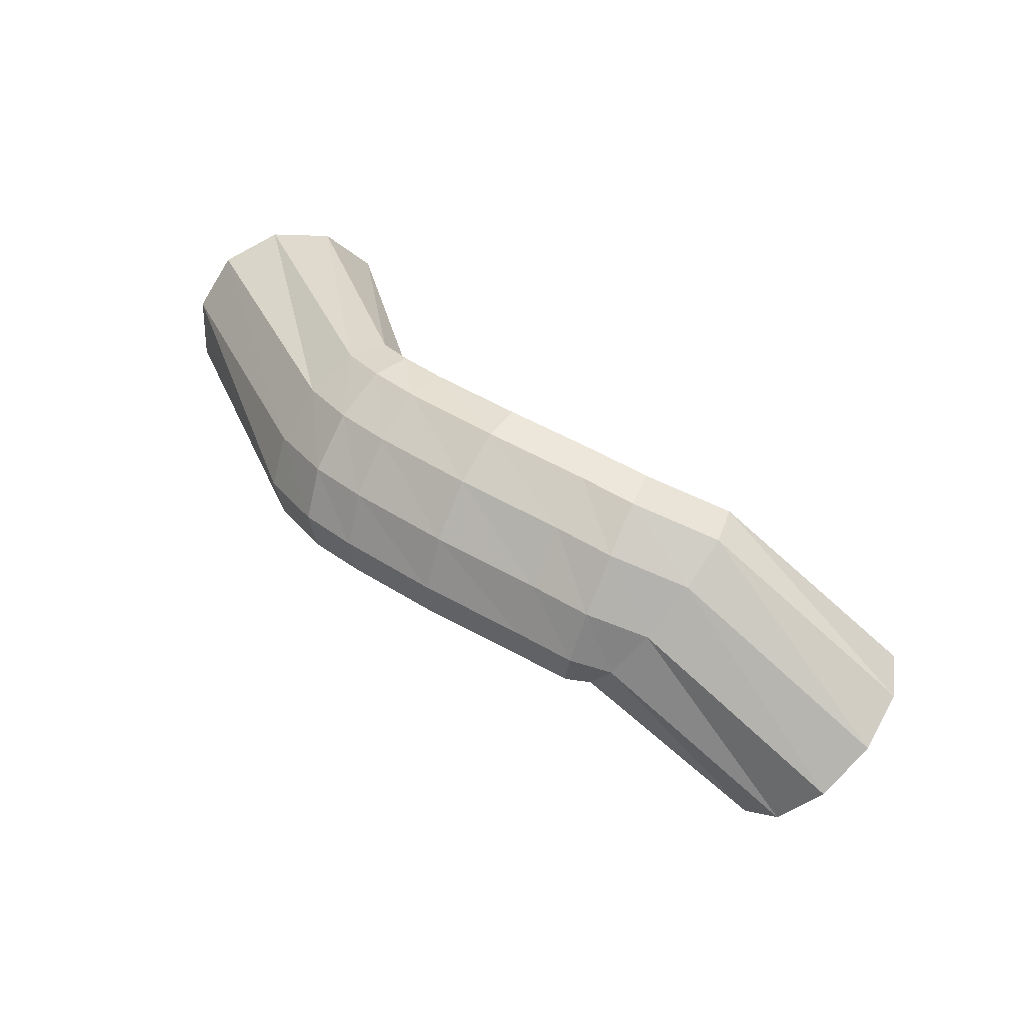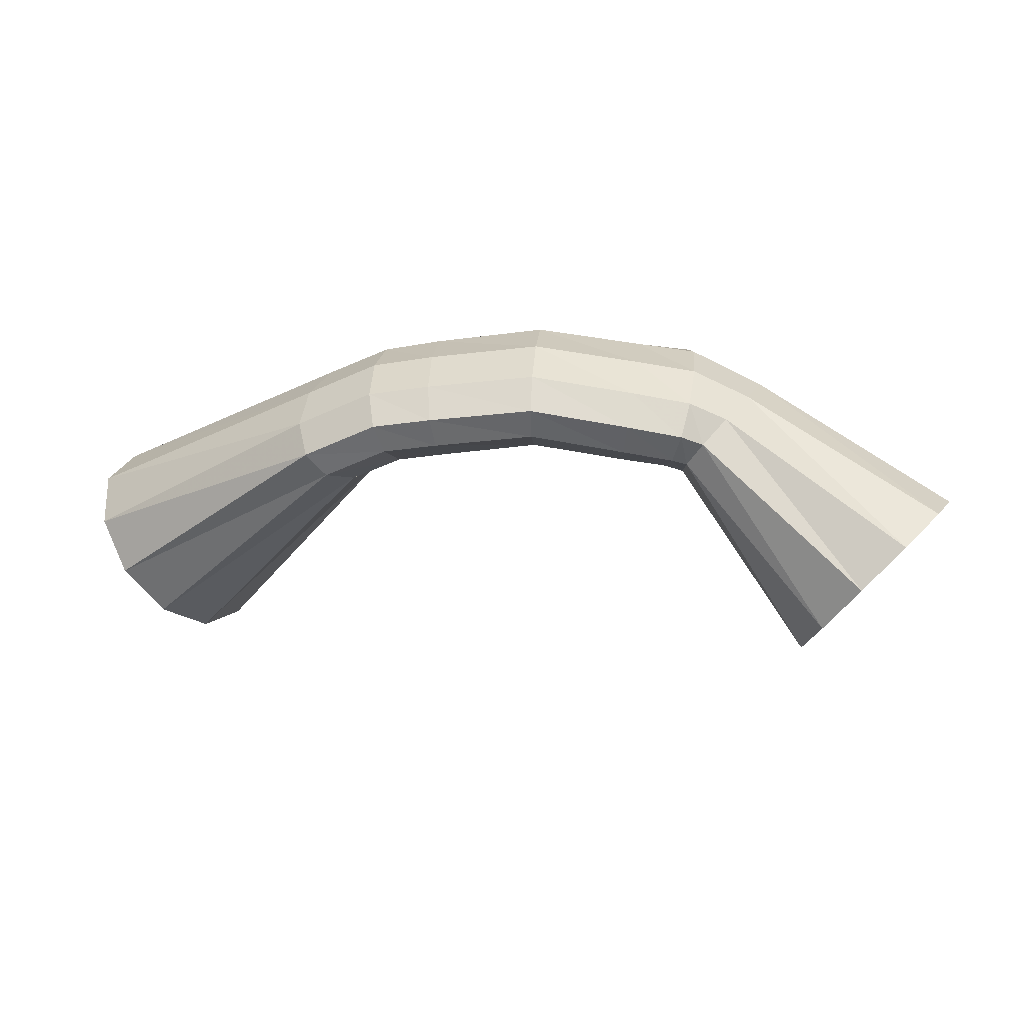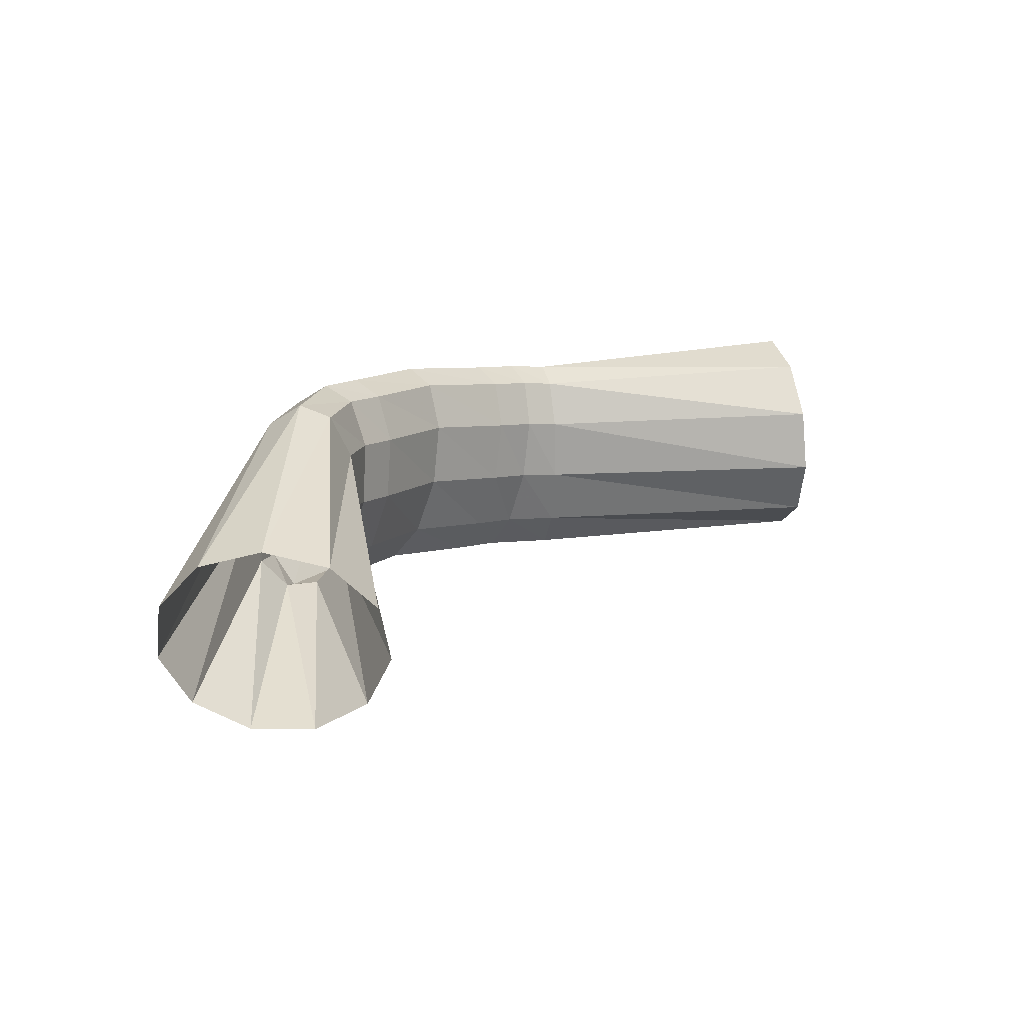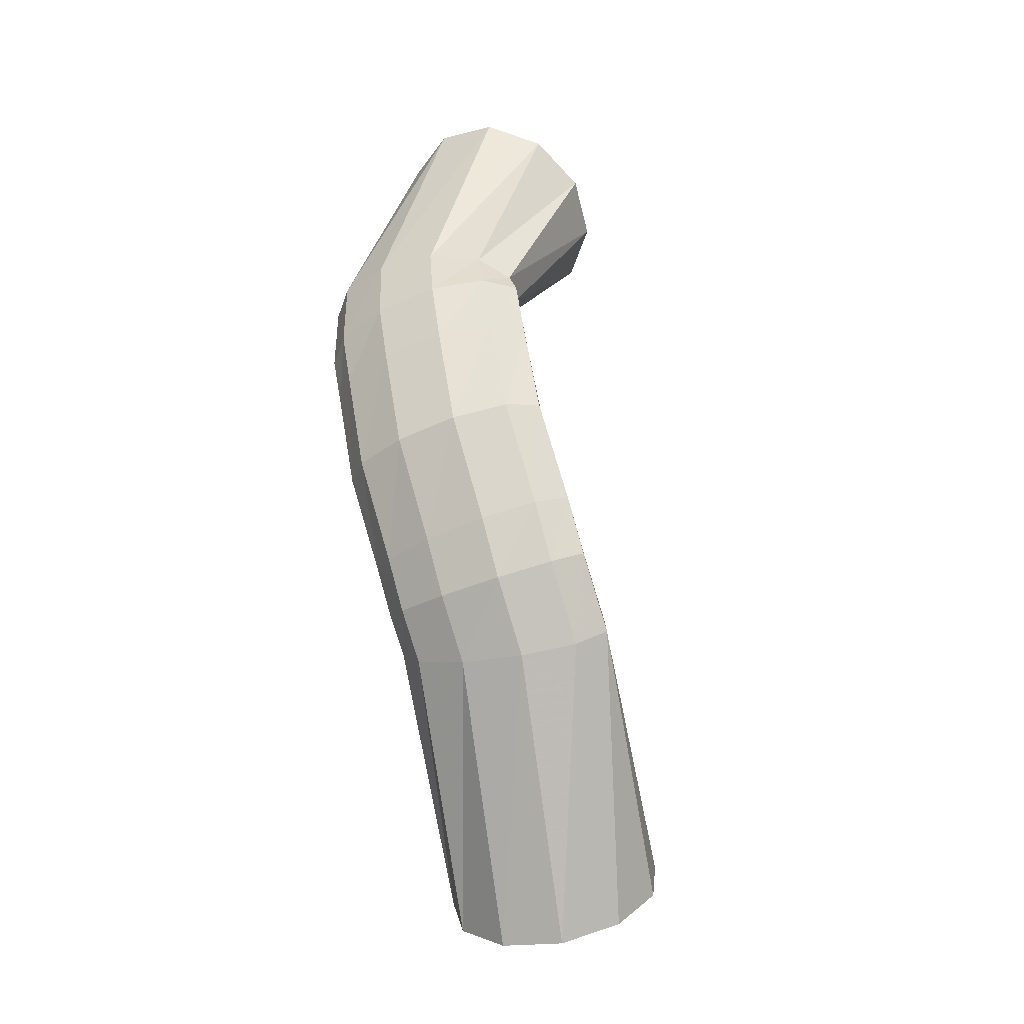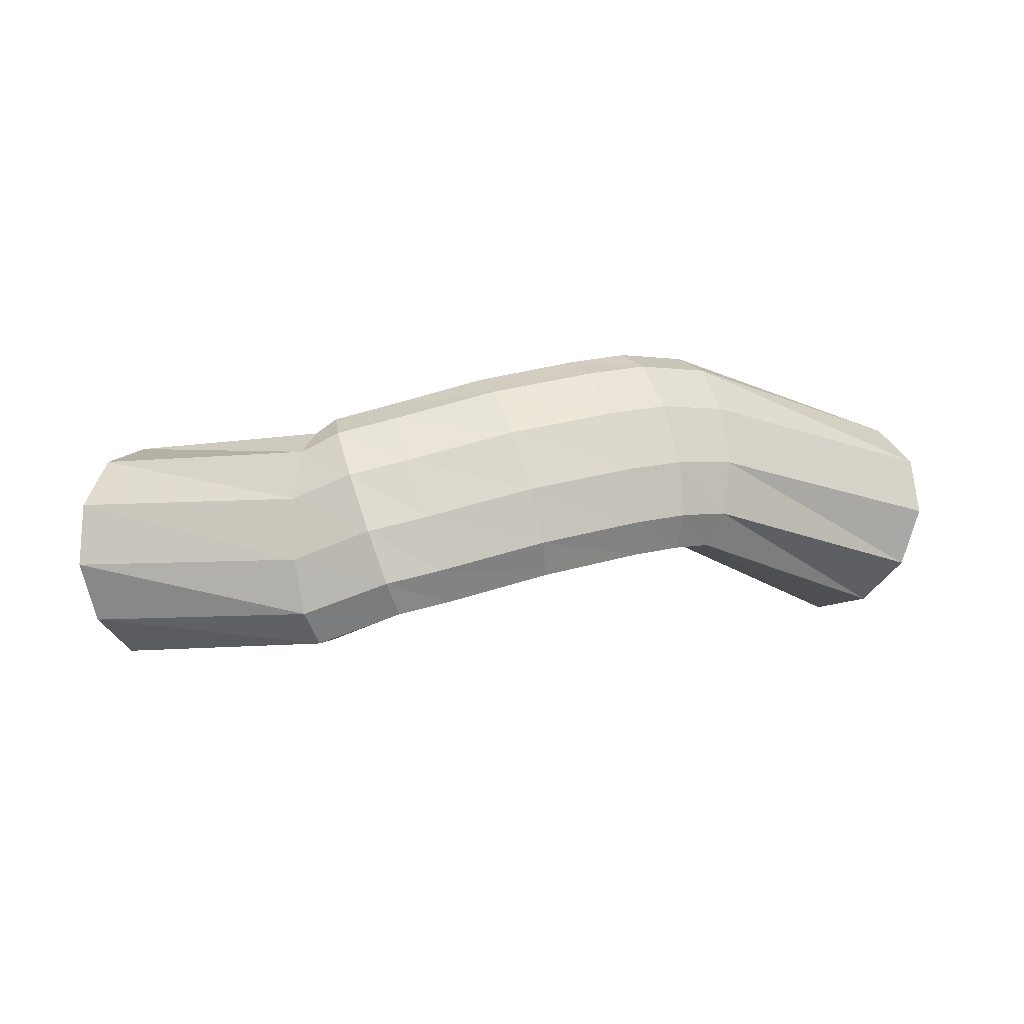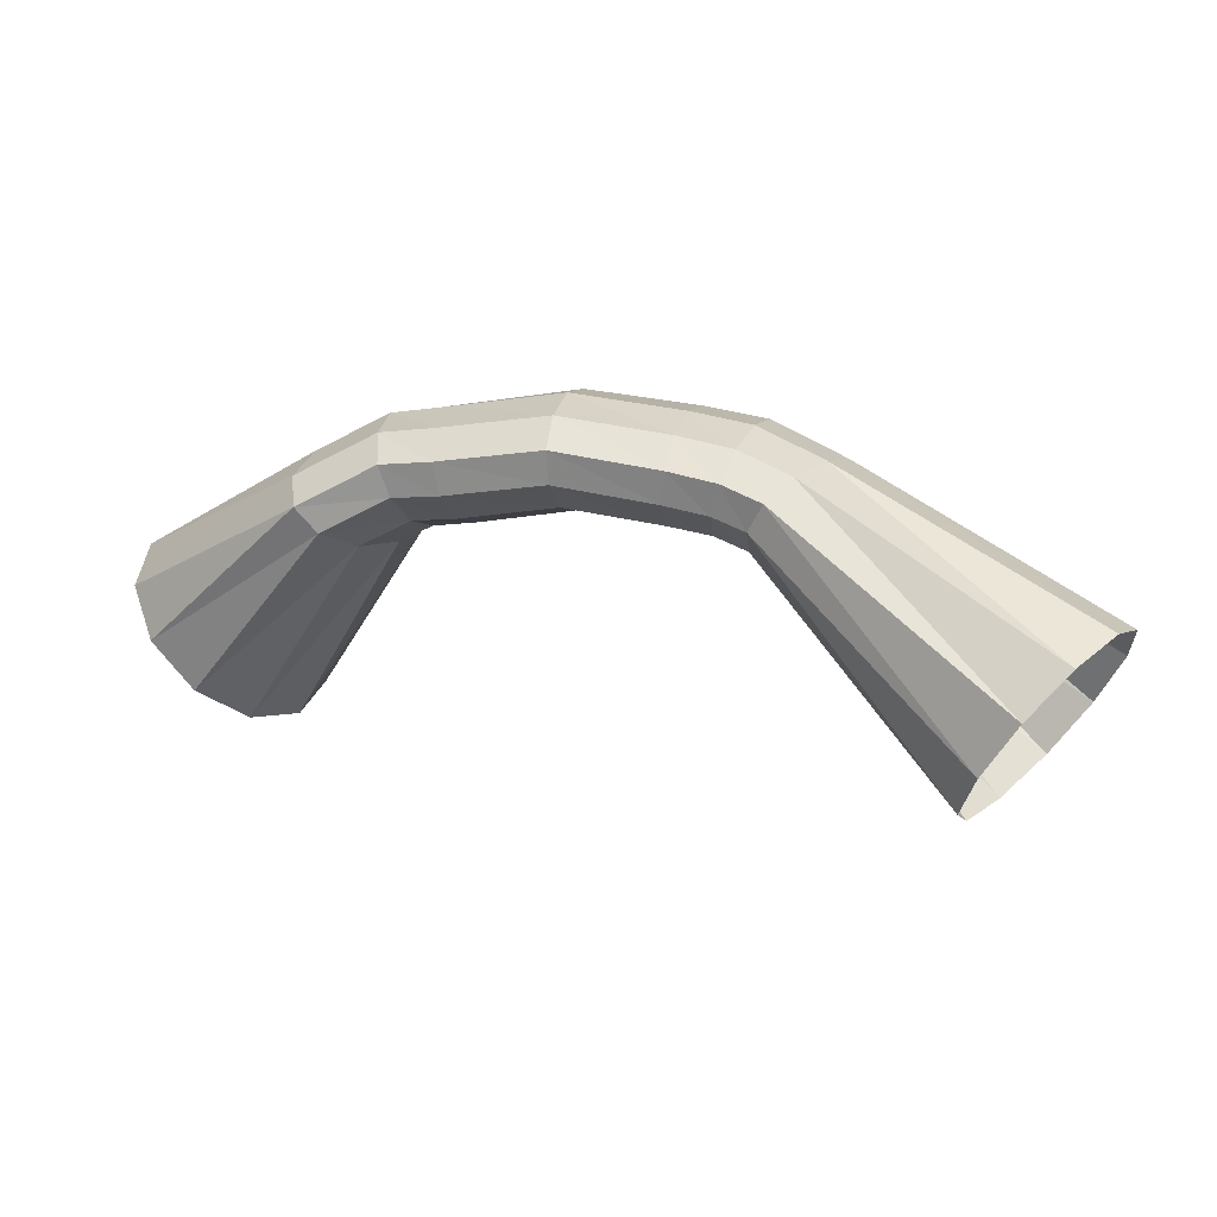
<metadata>
{"format":"obj","ext":"obj","renderer":"f3d","projection":"perspective","resolution":1024,"background":"white","views":[{"elev":23.9,"azim":31.2,"up":"+Y"},{"elev":45.5,"azim":-7.5,"up":"+Z"},{"elev":-5.6,"azim":125.6,"up":"+Y"},{"elev":62.4,"azim":-114.7,"up":"+Z"},{"elev":49.3,"azim":148.1,"up":"+Z"},{"elev":74.9,"azim":-177.2,"up":"+Y"}]}
</metadata>
<code>
g tube1
v 159.3 104.6 192.8
v 158.5 102.8 194.8
v 159 101.7 197.3
v 160.5 101.7 199.7
v 162.7 102.8 201.1
v 164.8 104.7 201.1
v 166.2 106.8 199.7
v 166.3 108.3 197.3
v 165.3 108.9 194.7
v 163.3 108.3 192.8
v 161.1 106.7 192.1
v 159.3 104.6 192.8
v 154.7 111.8 198.8
v 153.8 109.8 200.3
v 153.6 108.5 202
v 154.3 108.4 203.3
v 155.6 109.5 203.8
v 157 111.4 203.3
v 158.3 113.6 202
v 158.9 115.3 200.3
v 158.6 116 198.8
v 157.6 115.6 197.8
v 156.1 114 197.9
v 154.7 111.8 198.8
v 153.3 112.2 199.4
v 152.9 109.8 200.8
v 152.9 108.5 202.4
v 153.3 108.5 203.8
v 153.9 109.9 204.5
v 154.6 112.3 204.4
v 155.1 114.9 203.3
v 155.4 116.8 201.8
v 155.2 117.5 200.2
v 154.7 116.7 199.1
v 154 114.8 198.8
v 153.3 112.2 199.4
v 151.4 112.6 199.5
v 150.9 110.4 200.9
v 150.7 109.1 202.6
v 150.8 109.2 204.1
v 151.3 110.7 204.8
v 152 113.1 204.6
v 152.6 115.7 203.5
v 153 117.5 201.9
v 153 118.1 200.2
v 152.7 117.2 199.1
v 152.1 115.2 198.8
v 151.4 112.6 199.5
v 147.4 113.7 199.9
v 146.9 111.5 201.3
v 146.5 110.3 203.1
v 146.5 110.5 204.5
v 146.8 112 205.2
v 147.3 114.4 204.9
v 147.9 117 203.8
v 148.3 118.8 202.2
v 148.5 119.3 200.5
v 148.4 118.4 199.4
v 147.9 116.3 199.2
v 147.4 113.7 199.9
v 143.2 114.3 199.2
v 142.6 112.1 200.7
v 142.1 110.9 202.4
v 141.9 111.2 203.8
v 142 112.8 204.5
v 142.4 115.2 204.2
v 143 117.7 203
v 143.6 119.5 201.3
v 143.9 119.9 199.7
v 144 119 198.6
v 143.7 116.9 198.4
v 143.2 114.3 199.2
v 141.2 114.6 198.8
v 140.4 112.4 200.3
v 139.7 111.3 202
v 139.2 111.6 203.3
v 139.2 113.3 203.9
v 139.7 115.7 203.6
v 140.4 118.1 202.4
v 141.2 119.8 200.7
v 141.8 120.2 199.2
v 142 119.2 198.2
v 141.8 117.1 198
v 141.2 114.6 198.8
v 139.5 114.7 198
v 138.2 112.6 199.2
v 136.9 111.6 200.5
v 136 111.9 201.6
v 135.8 113.6 202.1
v 136.4 116 201.9
v 137.6 118.4 201
v 139 120 199.7
v 140.1 120.4 198.4
v 140.6 119.3 197.6
v 140.4 117.2 197.4
v 139.5 114.7 198
v 131.5 115.1 187.5
v 129.9 113.3 188.9
v 127.9 112.8 190.9
v 126.3 113.9 192.8
v 125.4 116.2 194.2
v 125.6 118.9 194.5
v 126.8 121.3 193.7
v 128.7 122.6 192
v 130.6 122.3 189.9
v 131.9 120.5 188.2
v 132.2 117.9 187.3
v 131.5 115.1 187.5
f 1 2 14
f 14 13 1
f 2 3 15
f 15 14 2
f 3 4 16
f 16 15 3
f 4 5 17
f 17 16 4
f 5 6 18
f 18 17 5
f 6 7 19
f 19 18 6
f 7 8 20
f 20 19 7
f 8 9 21
f 21 20 8
f 9 10 22
f 22 21 9
f 10 11 23
f 23 22 10
f 11 12 24
f 24 23 11
f 13 14 26
f 26 25 13
f 14 15 27
f 27 26 14
f 15 16 28
f 28 27 15
f 16 17 29
f 29 28 16
f 17 18 30
f 30 29 17
f 18 19 31
f 31 30 18
f 19 20 32
f 32 31 19
f 20 21 33
f 33 32 20
f 21 22 34
f 34 33 21
f 22 23 35
f 35 34 22
f 23 24 36
f 36 35 23
f 25 26 38
f 38 37 25
f 26 27 39
f 39 38 26
f 27 28 40
f 40 39 27
f 28 29 41
f 41 40 28
f 29 30 42
f 42 41 29
f 30 31 43
f 43 42 30
f 31 32 44
f 44 43 31
f 32 33 45
f 45 44 32
f 33 34 46
f 46 45 33
f 34 35 47
f 47 46 34
f 35 36 48
f 48 47 35
f 37 38 50
f 50 49 37
f 38 39 51
f 51 50 38
f 39 40 52
f 52 51 39
f 40 41 53
f 53 52 40
f 41 42 54
f 54 53 41
f 42 43 55
f 55 54 42
f 43 44 56
f 56 55 43
f 44 45 57
f 57 56 44
f 45 46 58
f 58 57 45
f 46 47 59
f 59 58 46
f 47 48 60
f 60 59 47
f 49 50 62
f 62 61 49
f 50 51 63
f 63 62 50
f 51 52 64
f 64 63 51
f 52 53 65
f 65 64 52
f 53 54 66
f 66 65 53
f 54 55 67
f 67 66 54
f 55 56 68
f 68 67 55
f 56 57 69
f 69 68 56
f 57 58 70
f 70 69 57
f 58 59 71
f 71 70 58
f 59 60 72
f 72 71 59
f 61 62 74
f 74 73 61
f 62 63 75
f 75 74 62
f 63 64 76
f 76 75 63
f 64 65 77
f 77 76 64
f 65 66 78
f 78 77 65
f 66 67 79
f 79 78 66
f 67 68 80
f 80 79 67
f 68 69 81
f 81 80 68
f 69 70 82
f 82 81 69
f 70 71 83
f 83 82 70
f 71 72 84
f 84 83 71
f 73 74 86
f 86 85 73
f 74 75 87
f 87 86 74
f 75 76 88
f 88 87 75
f 76 77 89
f 89 88 76
f 77 78 90
f 90 89 77
f 78 79 91
f 91 90 78
f 79 80 92
f 92 91 79
f 80 81 93
f 93 92 80
f 81 82 94
f 94 93 81
f 82 83 95
f 95 94 82
f 83 84 96
f 96 95 83
f 85 86 98
f 98 97 85
f 86 87 99
f 99 98 86
f 87 88 100
f 100 99 87
f 88 89 101
f 101 100 88
f 89 90 102
f 102 101 89
f 90 91 103
f 103 102 90
f 91 92 104
f 104 103 91
f 92 93 105
f 105 104 92
f 93 94 106
f 106 105 93
f 94 95 107
f 107 106 94
f 95 96 108
f 108 107 95
g

</code>
